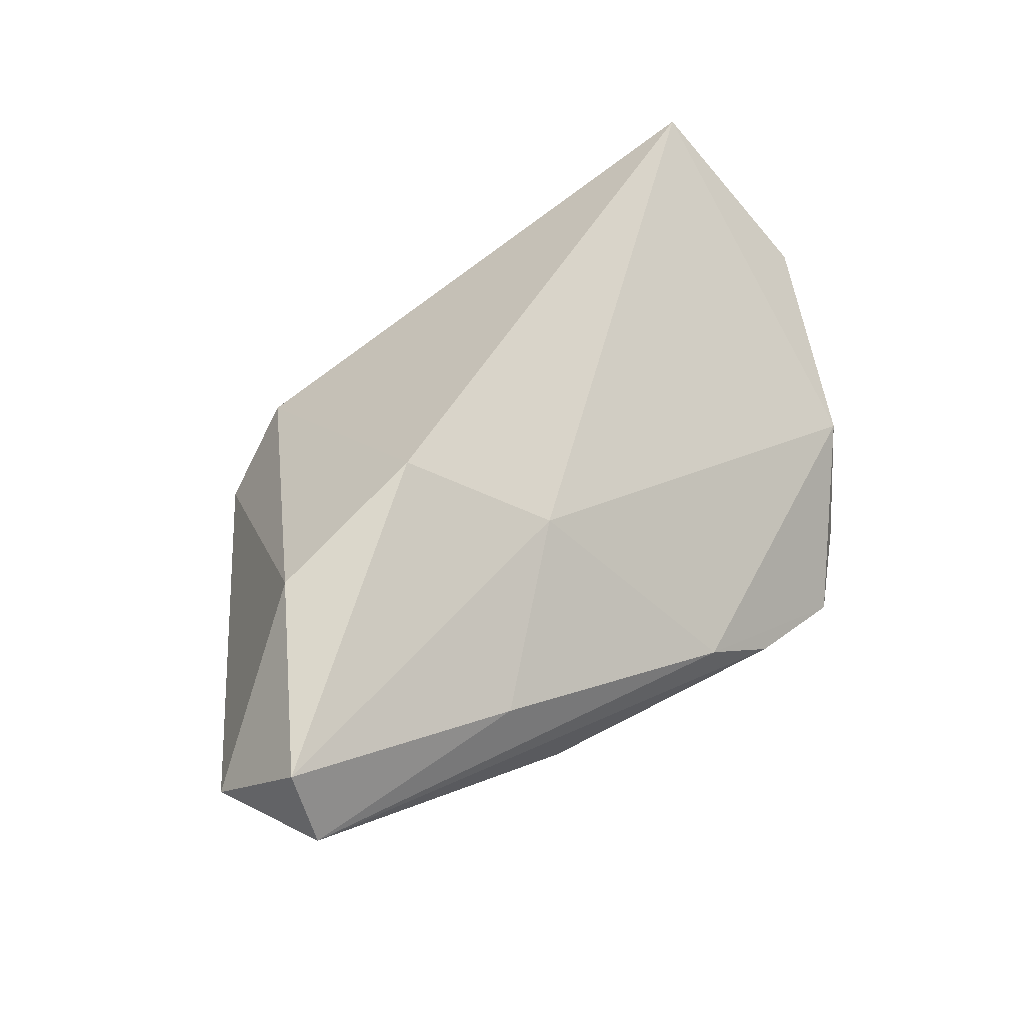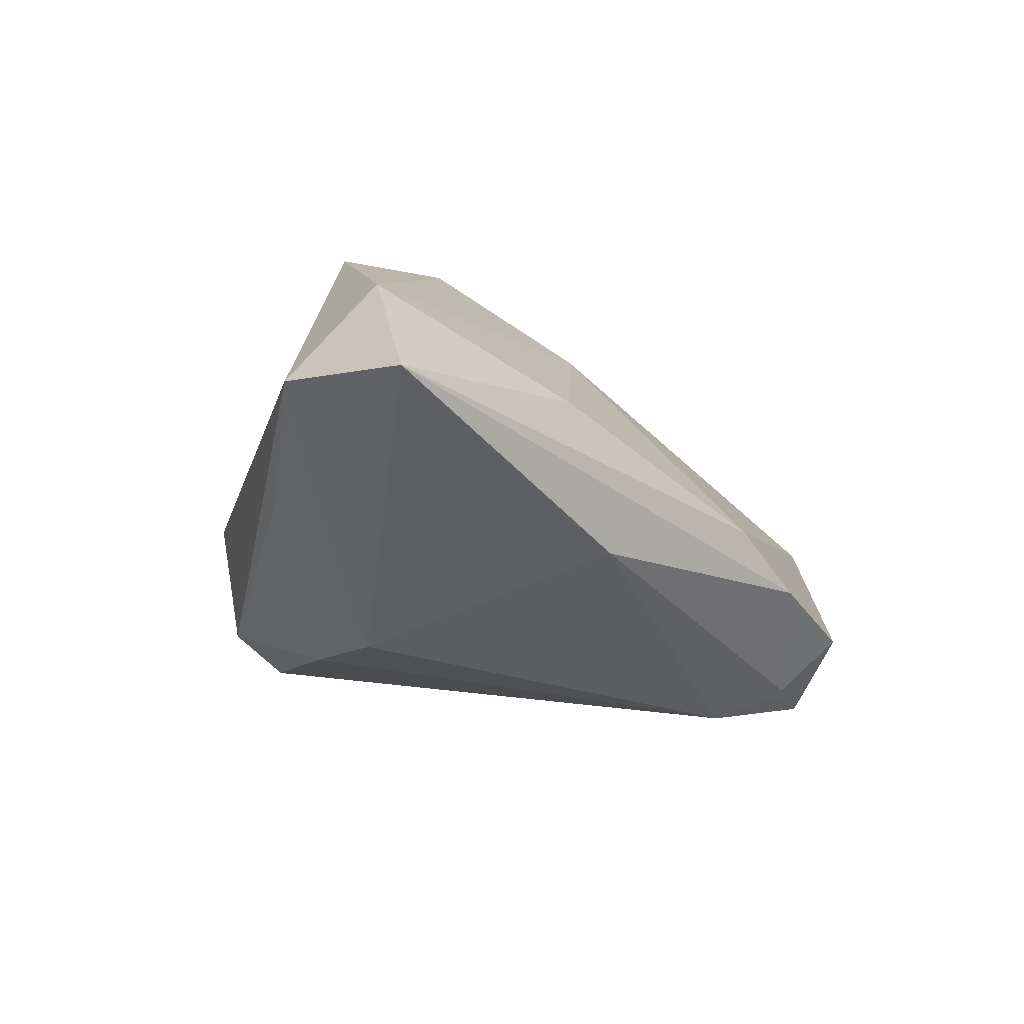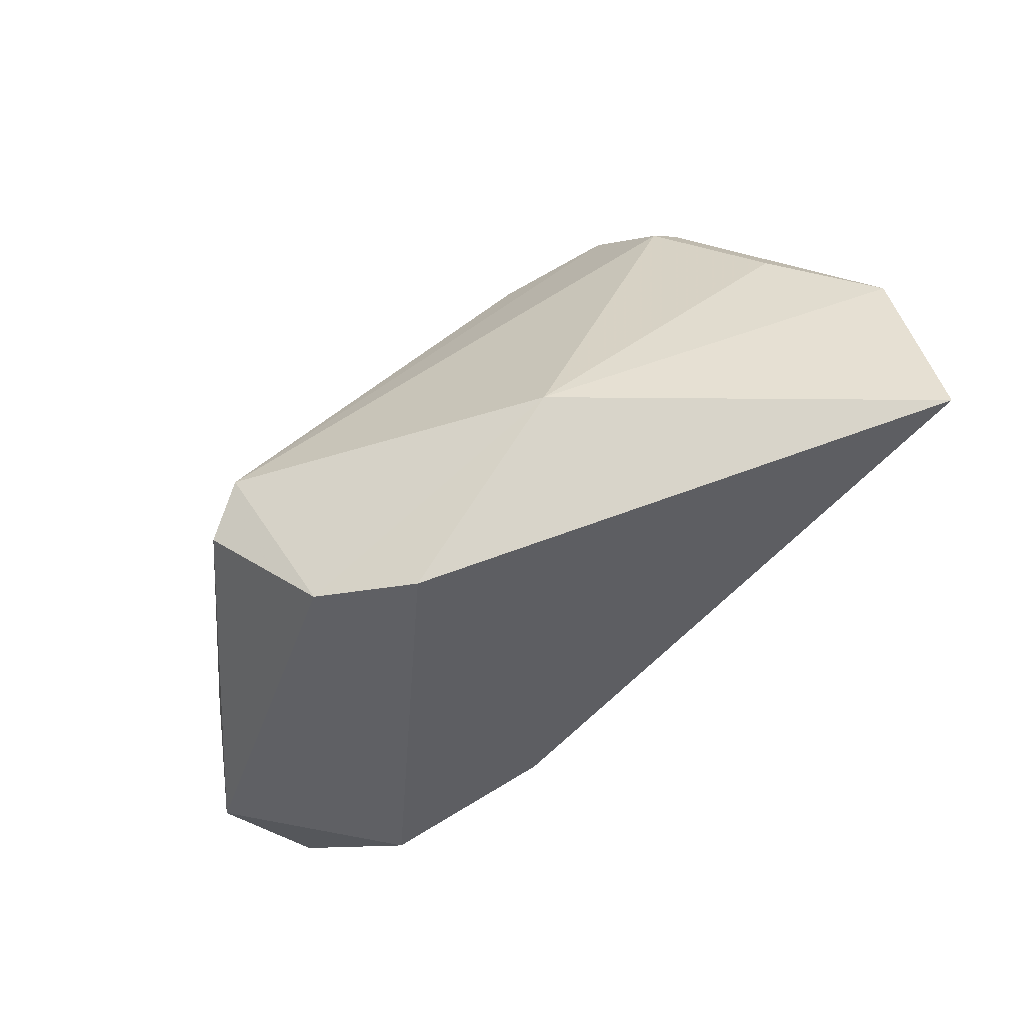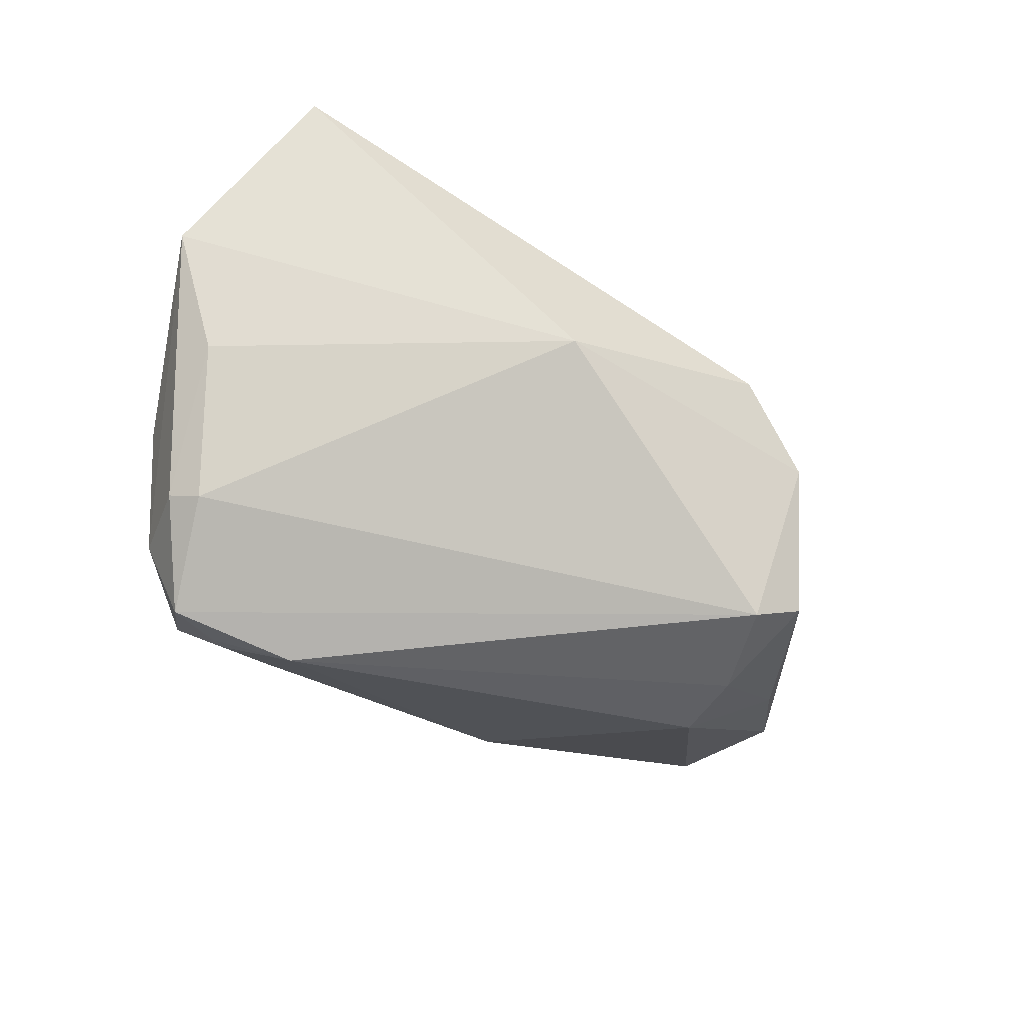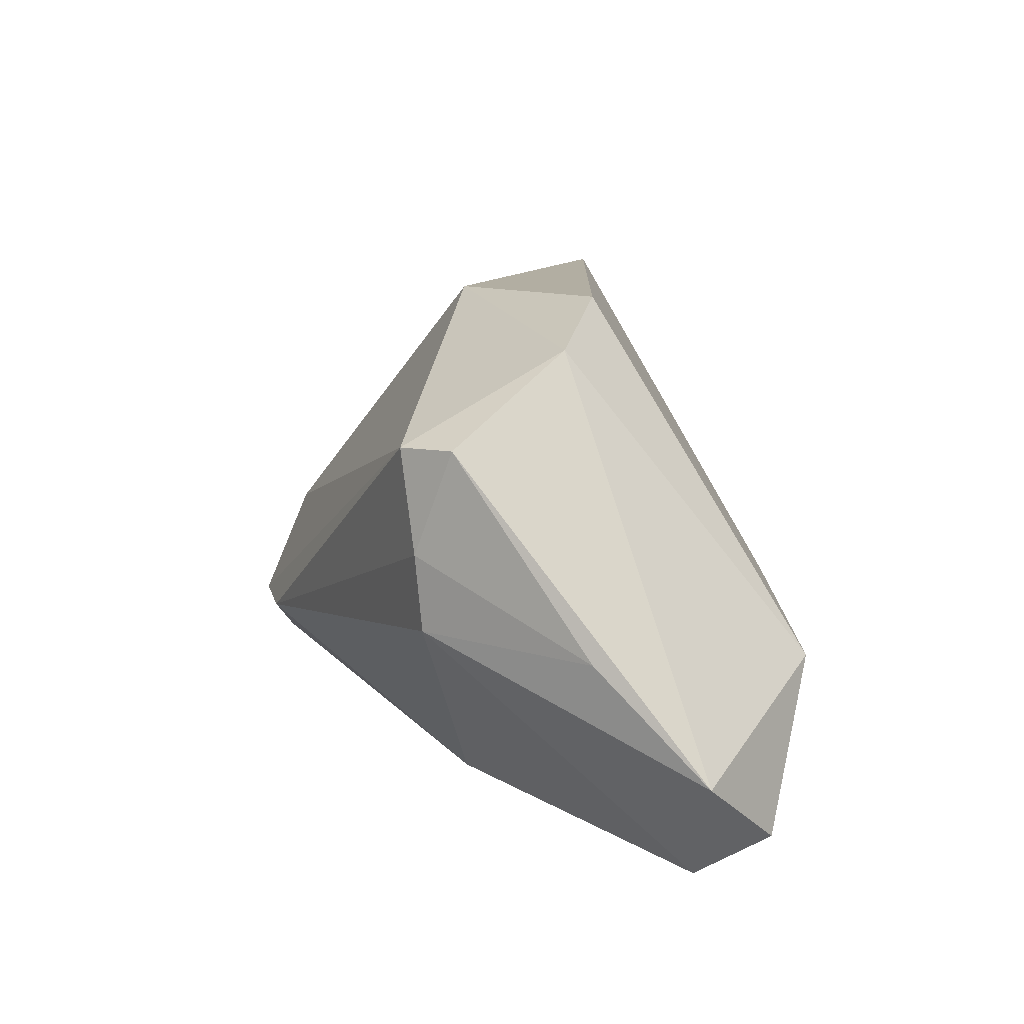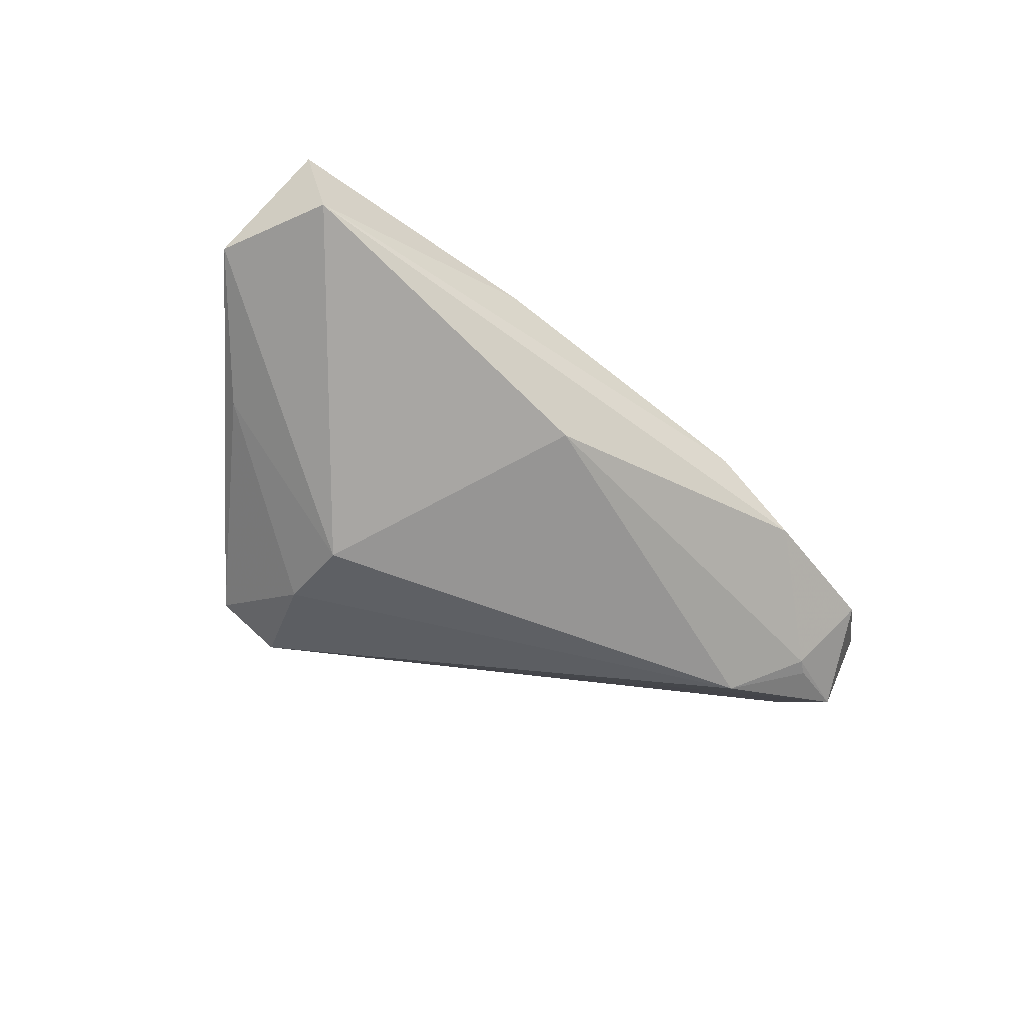
<metadata>
{"format":"obj","ext":"obj","renderer":"f3d","projection":"perspective","resolution":1024,"background":"white","views":[{"elev":50.1,"azim":-35.1,"up":"+Z"},{"elev":-10.8,"azim":-46.0,"up":"+Z"},{"elev":78.8,"azim":-39.8,"up":"+Y"},{"elev":-53.8,"azim":149.3,"up":"+Z"},{"elev":14.8,"azim":-108.9,"up":"+Y"},{"elev":-34.6,"azim":-36.1,"up":"+Z"}]}
</metadata>
<code>
v -0.01978 -0.004327 0.02999
v 0.04598 -0.005113 -0.02015
v -0.05292 -0.03262 0.005637
v -0.03493 0.01981 -0.02012
v 0.04916 -0.008124 -0.01864
v -0.05348 -0.02884 0.01613
v 0.02278 -0.03262 -0.01326
v 0.03492 -0.02159 -0.02654
v -0.0418 -0.009508 0.02611
v 0.05249 0.006824 -0.003908
v -0.01846 0.03542 0.00463
v 0.03348 -0.02283 -0.02572
v -0.02216 -0.03116 0.006875
v -0.02957 0.03059 -0.003379
v -0.03182 0.006004 -0.02421
v -0.04896 -0.005037 -0.006641
v 0.05147 0.0305 0.02999
v -0.03202 -0.004061 -0.02334
v 0.05255 -0.01168 -0.001942
v 0.00992 0.0333 -0.004212
v -0.02766 0.01909 -0.02471
v 0.03819 -0.02904 -0.01862
v 0.04195 -0.0189 -0.02766
v 0.04731 -0.01966 -0.01618
v -0.004621 -0.01538 0.01847
v 0.01242 -0.03262 -0.005848
v -0.05921 -0.01893 0.004927
v -0.01376 -0.03063 -0.01176
v 0.02538 -0.01676 -0.03
v 0.06117 0.01235 0.0106
f 20 17 30
f 20 11 17
f 3 6 27
f 27 18 3
f 14 20 21
f 11 20 14
f 27 6 9
f 9 14 27
f 11 14 9
f 16 18 27
f 15 21 29
f 29 18 15
f 18 16 15
f 10 20 30
f 21 20 2
f 20 10 2
f 30 17 19
f 17 25 19
f 28 18 29
f 28 3 18
f 6 25 1
f 1 9 6
f 1 25 17
f 17 11 1
f 11 9 1
f 4 14 21
f 21 15 4
f 4 15 16
f 27 14 4
f 4 16 27
f 29 21 23
f 21 2 23
f 12 28 29
f 12 23 22
f 26 19 25
f 26 22 19
f 19 22 24
f 22 23 24
f 30 19 24
f 29 23 8
f 8 12 29
f 23 12 8
f 28 12 7
f 7 12 22
f 22 26 7
f 3 28 7
f 7 26 3
f 13 25 6
f 13 26 25
f 6 3 13
f 3 26 13
f 30 24 5
f 5 24 23
f 5 23 2
f 5 10 30
f 5 2 10

</code>
